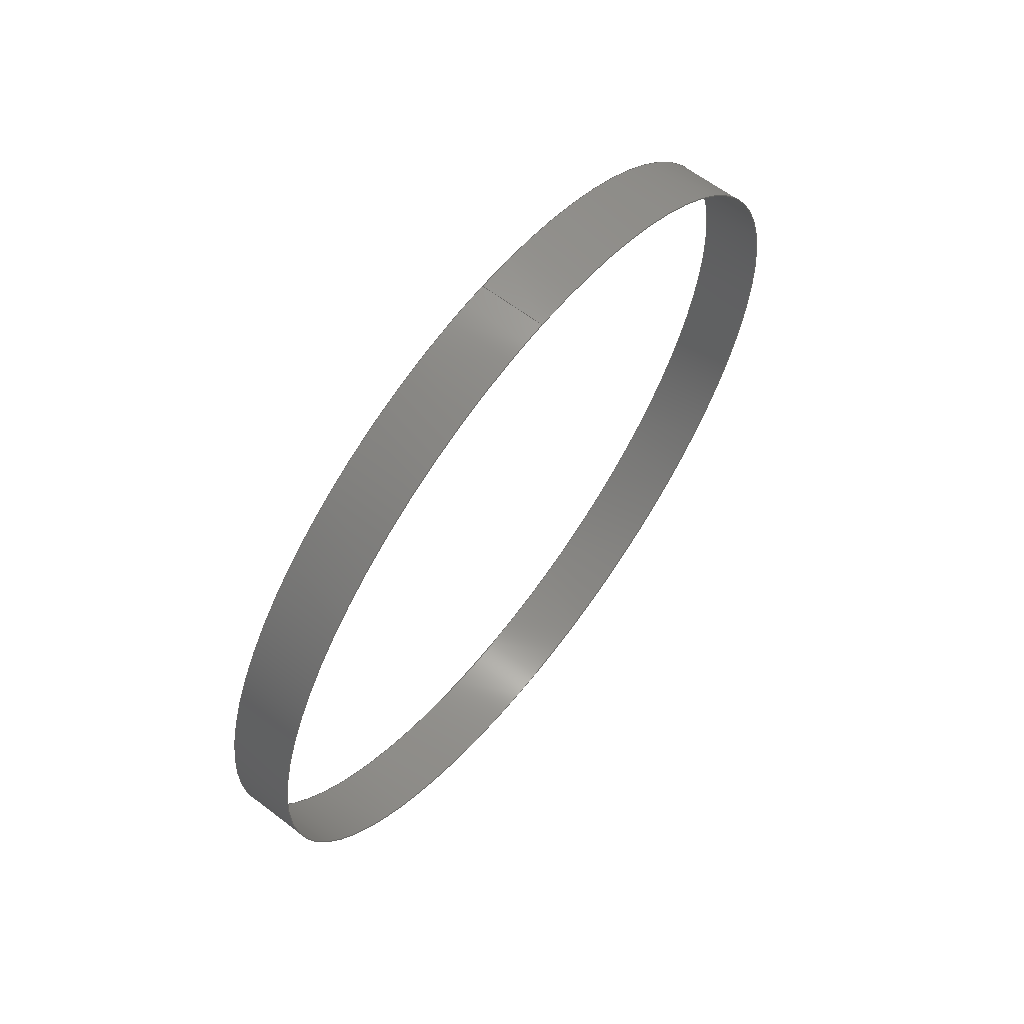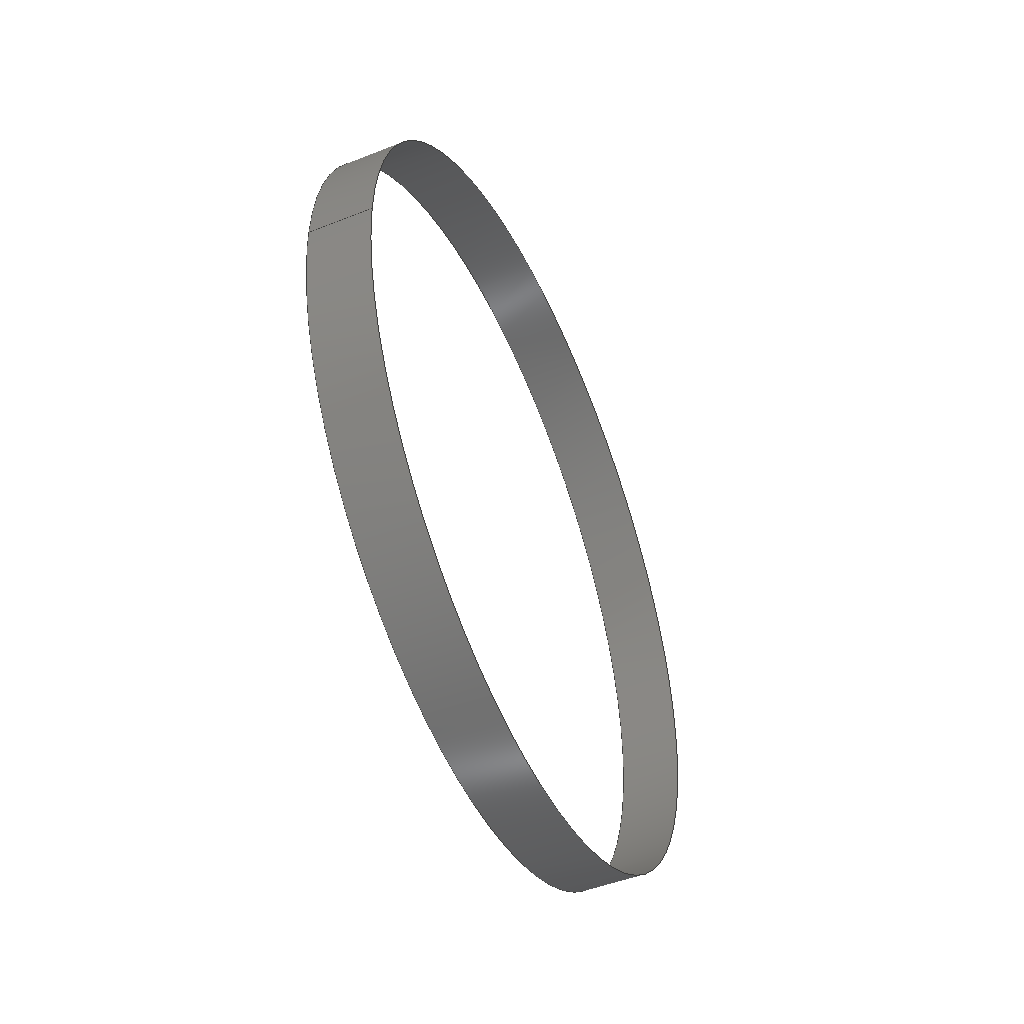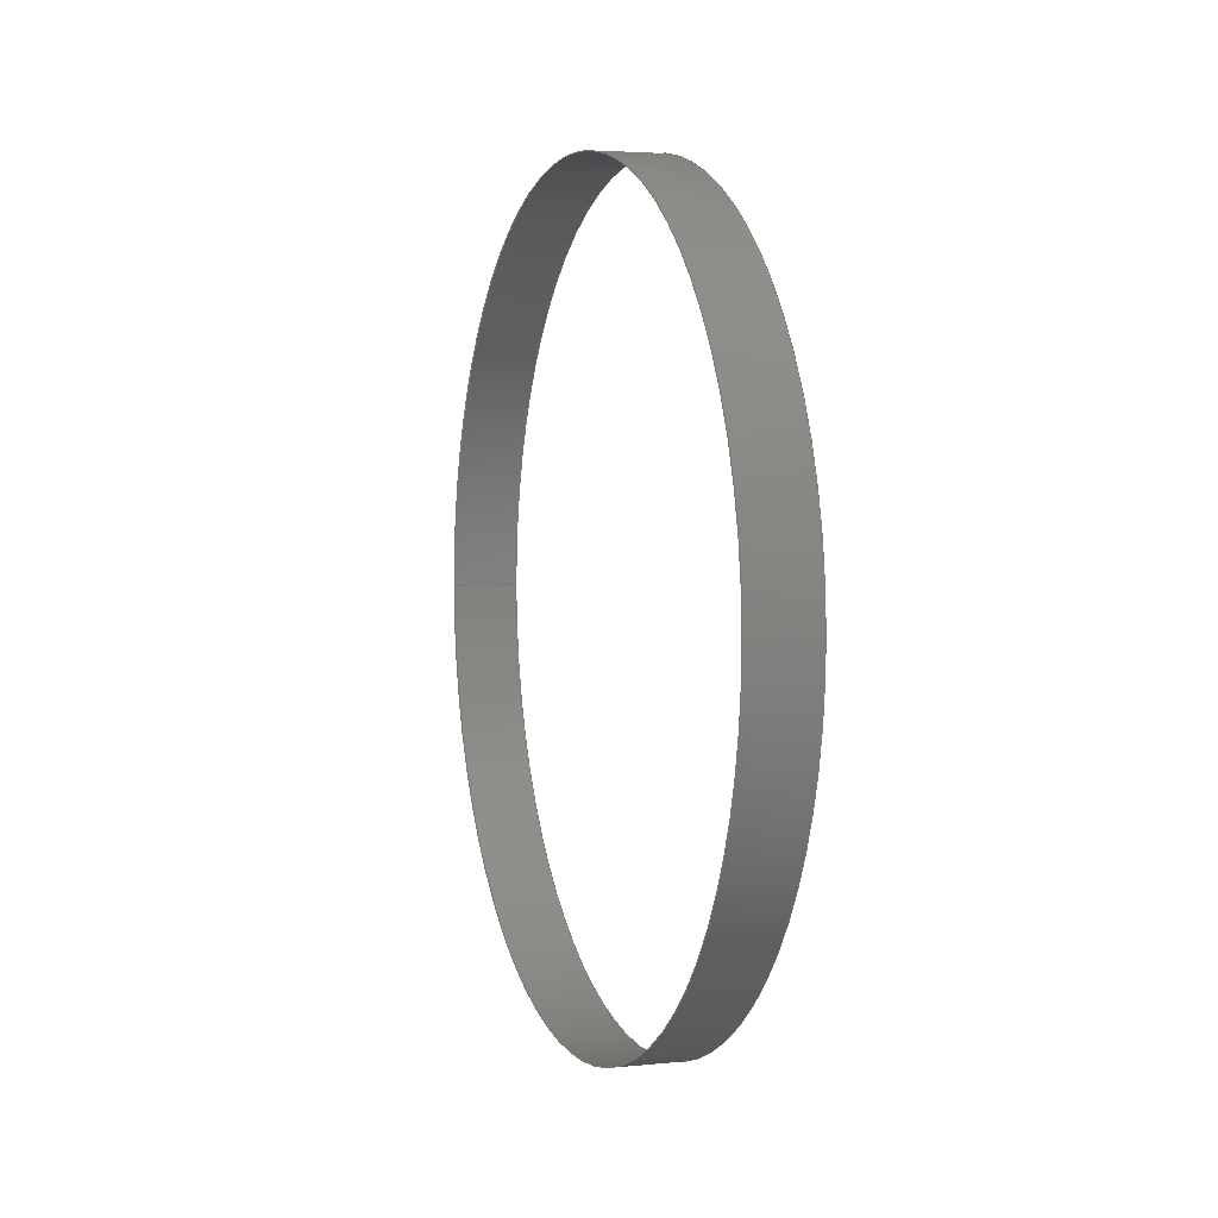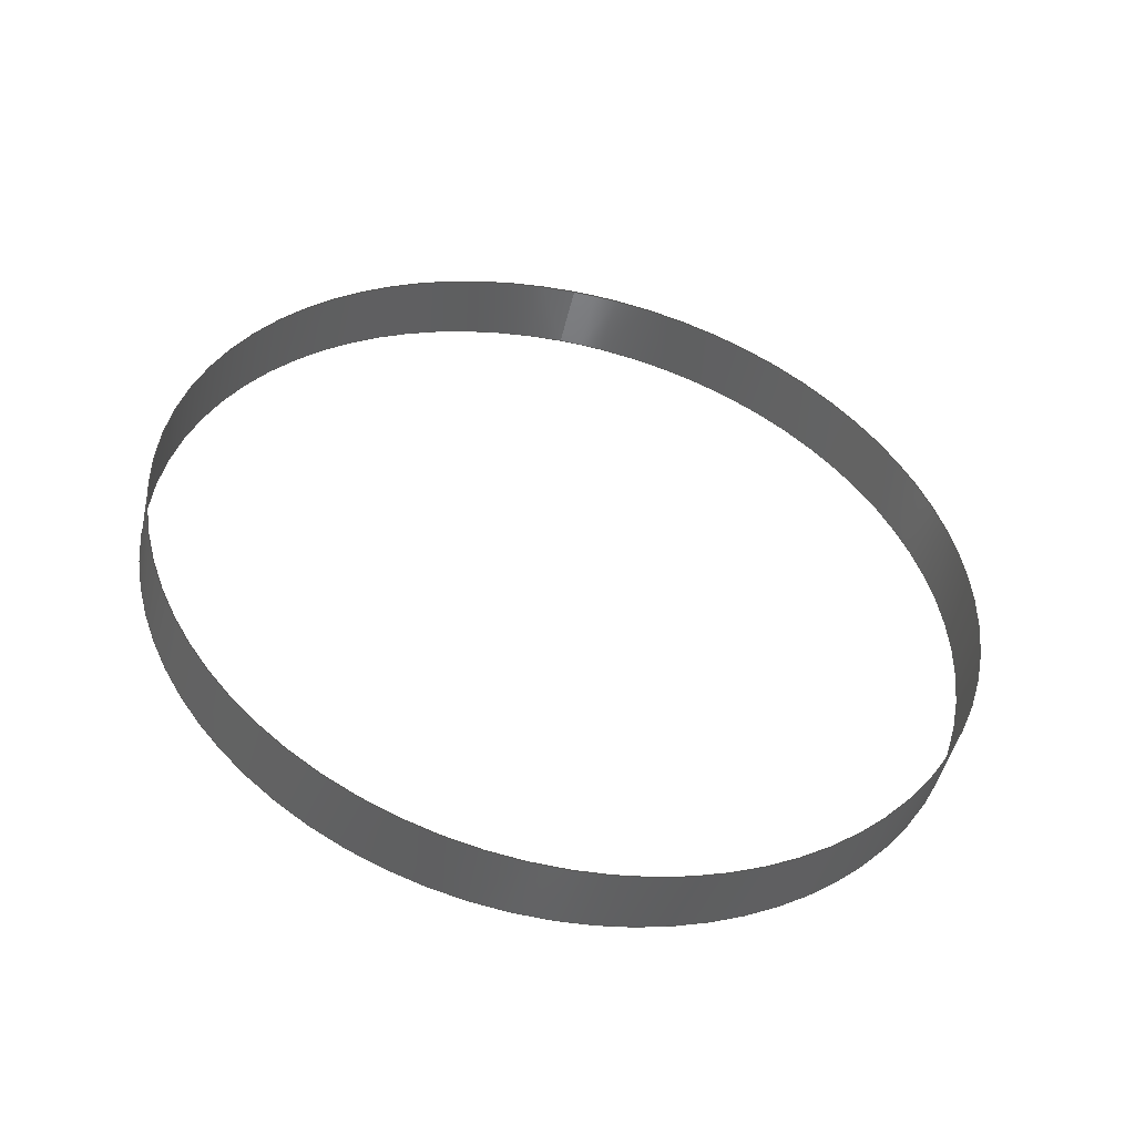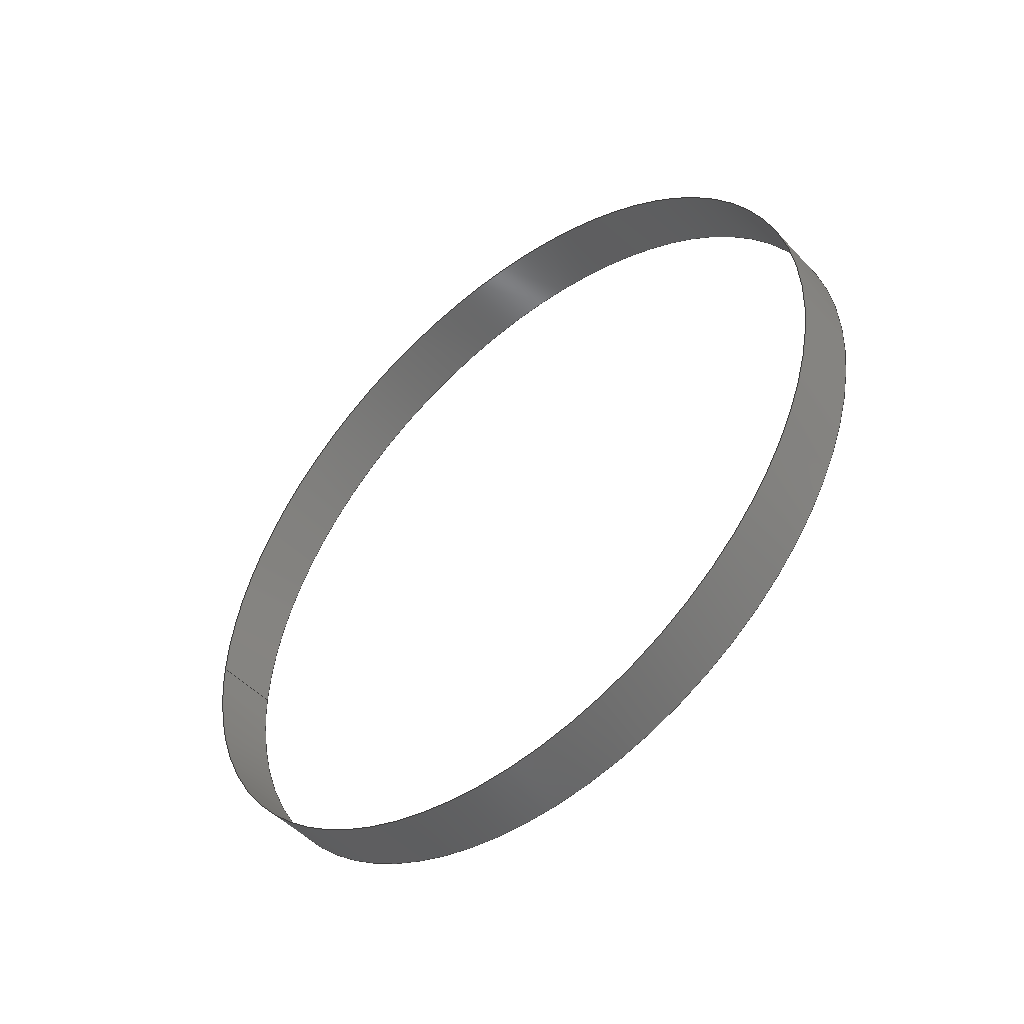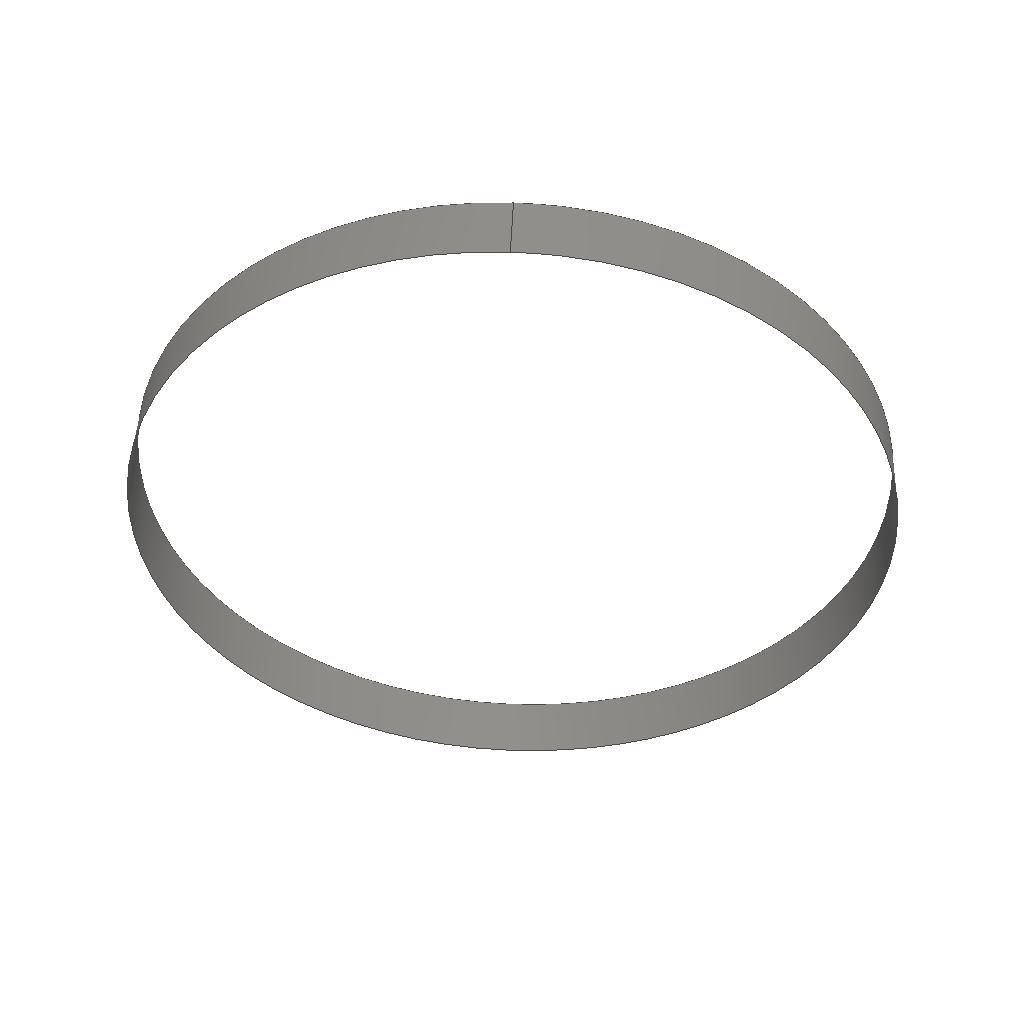
<metadata>
{"format":"iges","ext":"igs","renderer":"f3d","projection":"perspective","resolution":1024,"background":"white","views":[{"elev":62.8,"azim":-142.3,"up":"+Y"},{"elev":-48.5,"azim":-156.2,"up":"+Z"},{"elev":3.8,"azim":-18.8,"up":"+Z"},{"elev":-47.2,"azim":77.1,"up":"+Y"},{"elev":-49.0,"azim":-49.2,"up":"+Z"},{"elev":49.6,"azim":92.5,"up":"+Y"}]}
</metadata>
<code>

IGES obtained from Nurbs toolbox.
See <http://octave.sourceforge.net/nurbs/>.

1H,,1H;,13HNurbs toolbox,14Hv6_opt_183igs,12HOctave Nurbs,8Hnrb2iges,
32,75,6,75,15,17HNurbs from Octave,1,6,1HM,1000,1,10H20200.25,
1e-06,1e+04,12HJacopo Corno,19HGSCE - TU Darmstadt,3,0;
     128       1       0       0       0       0       0       0       0
     128       0       0      15       0                               0
128,8,1,2,1,0,0,0,0,0,0,0,0,0.25,             1
0.25,0.5,0.5,0.75,0.75,1,1,        1
1,0,0,1,1,1,0.7071,        1
1,0.7071,1,0.7071,1,0.7071,1,        1
1,0.7071,1,0.7071,1,0.7071,1,        1
0.7071,1,0.2225,0.045,0,0.2225,0.045,        1
0.045,0.2225,0,0.045,0.2225,-0.045,0.045,       1
0.2225,-0.045,0,0.2225,-0.045,-0.045,              1
0.2225,-0,-0.045,0.2225,0.045,-0.045,              1
0.2225,0.045,-0,0.23,0.045,0,0.23,       1
0.045,0.045,0.23,0,0.045,0.23,-0.045,       1
0.045,0.23,-0.045,0,0.23,-0.045,               1
-0.045,0.23,-0,-0.045,0.23,0.045,              1
-0.045,0.23,0.045,-0,0,1,               1
0,1,0,0;                                                 1
      4S      3G      2D     15P
</code>
